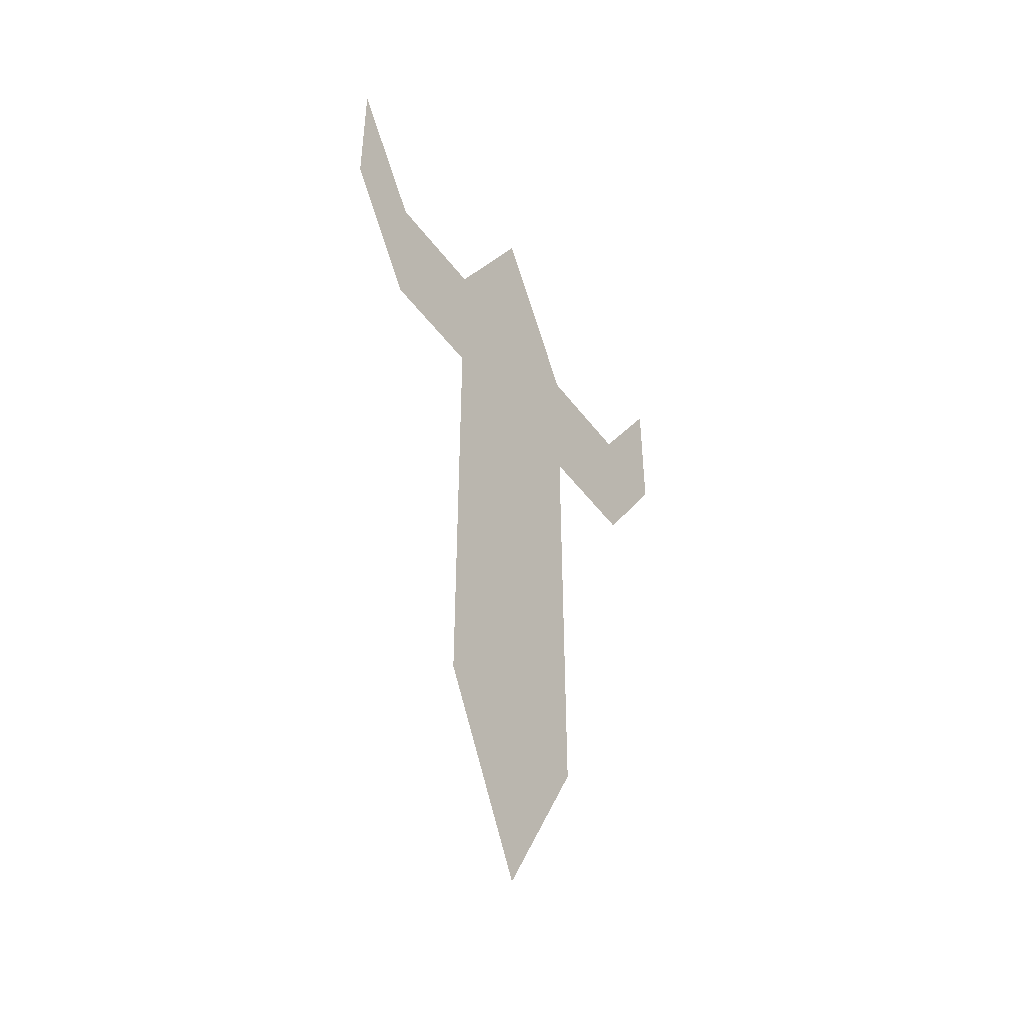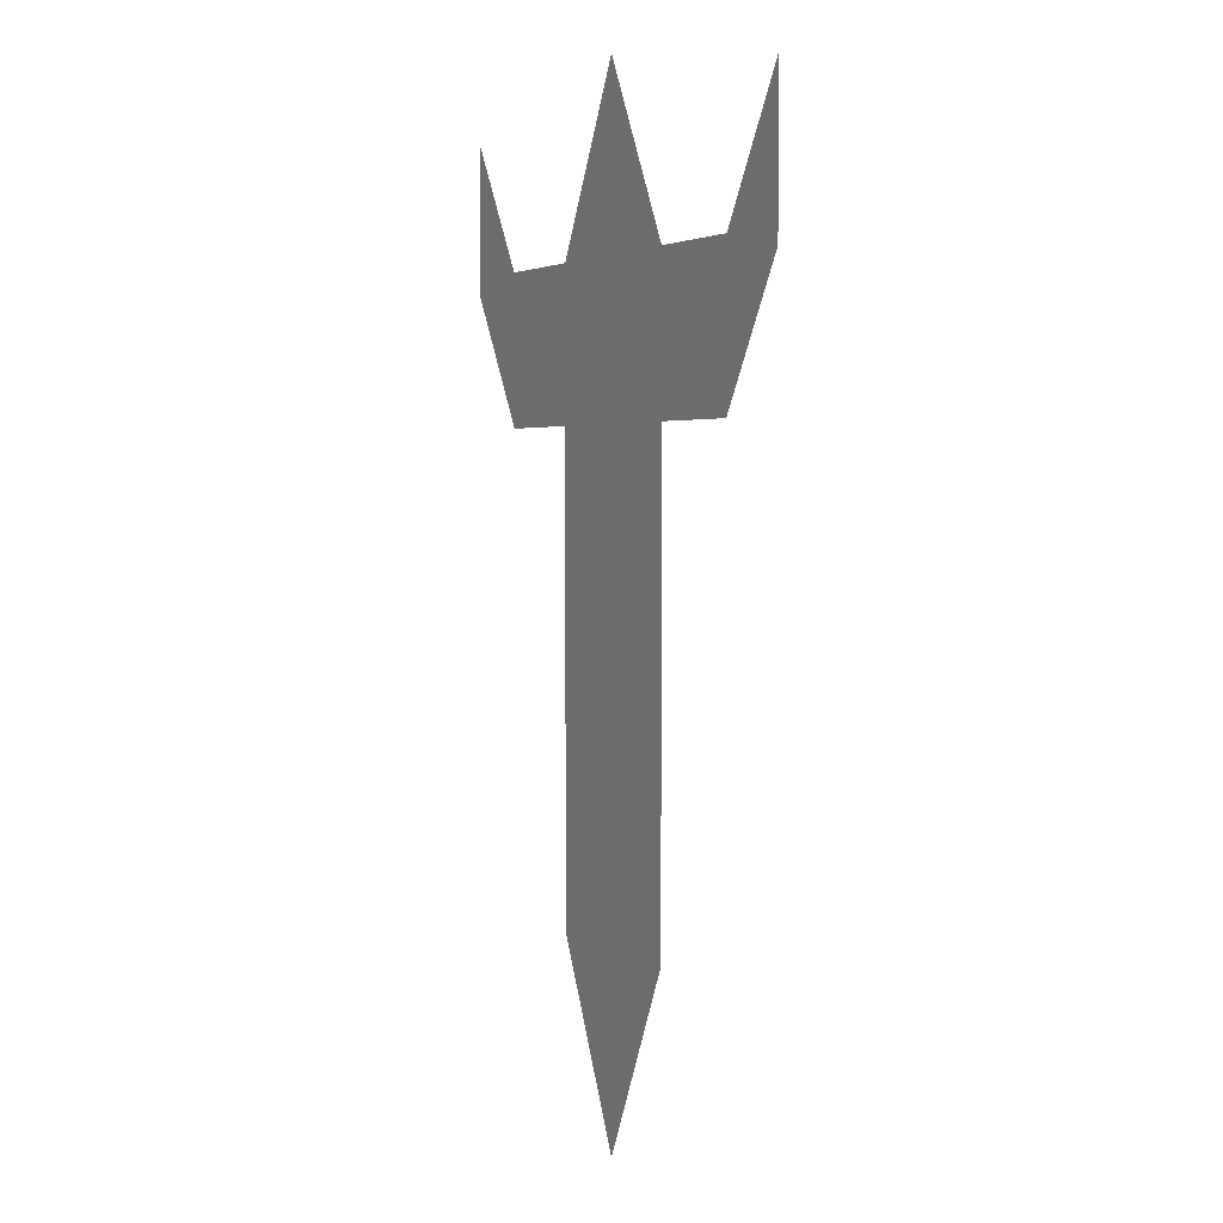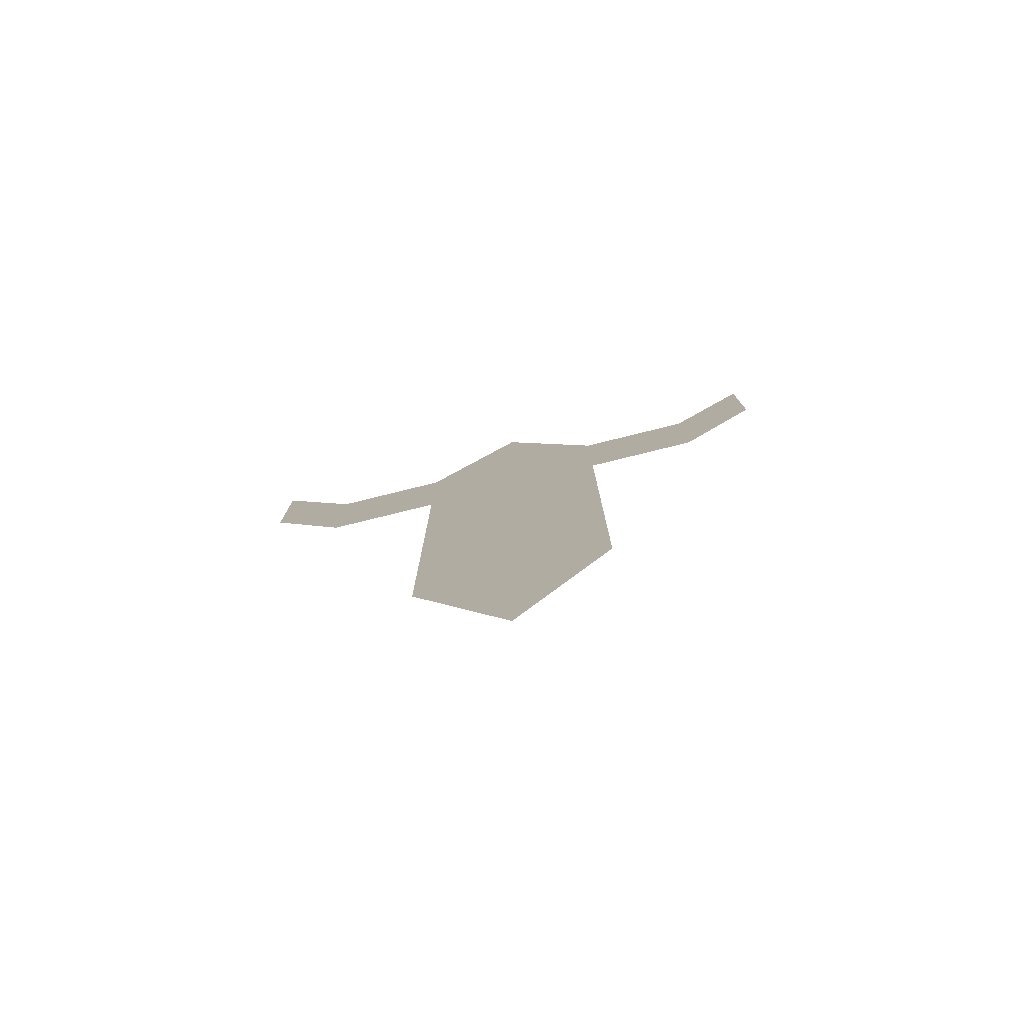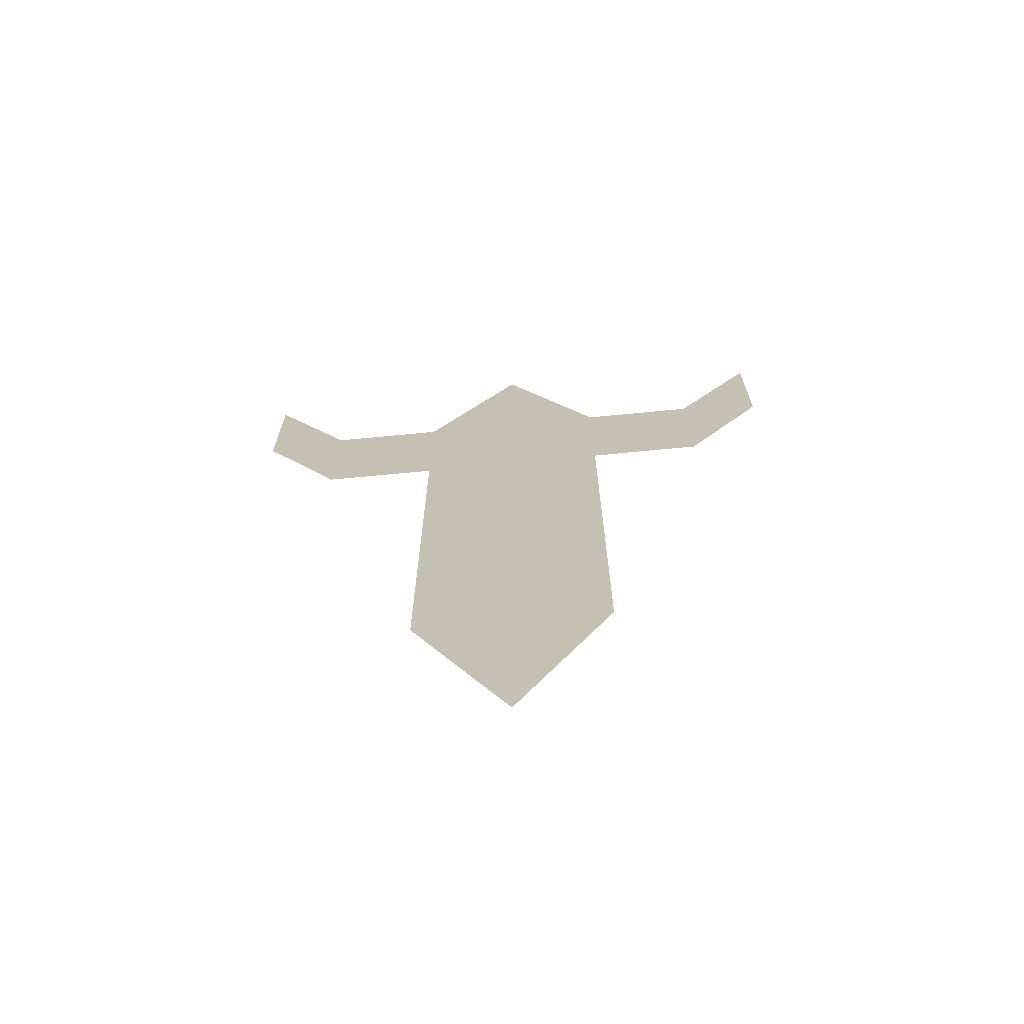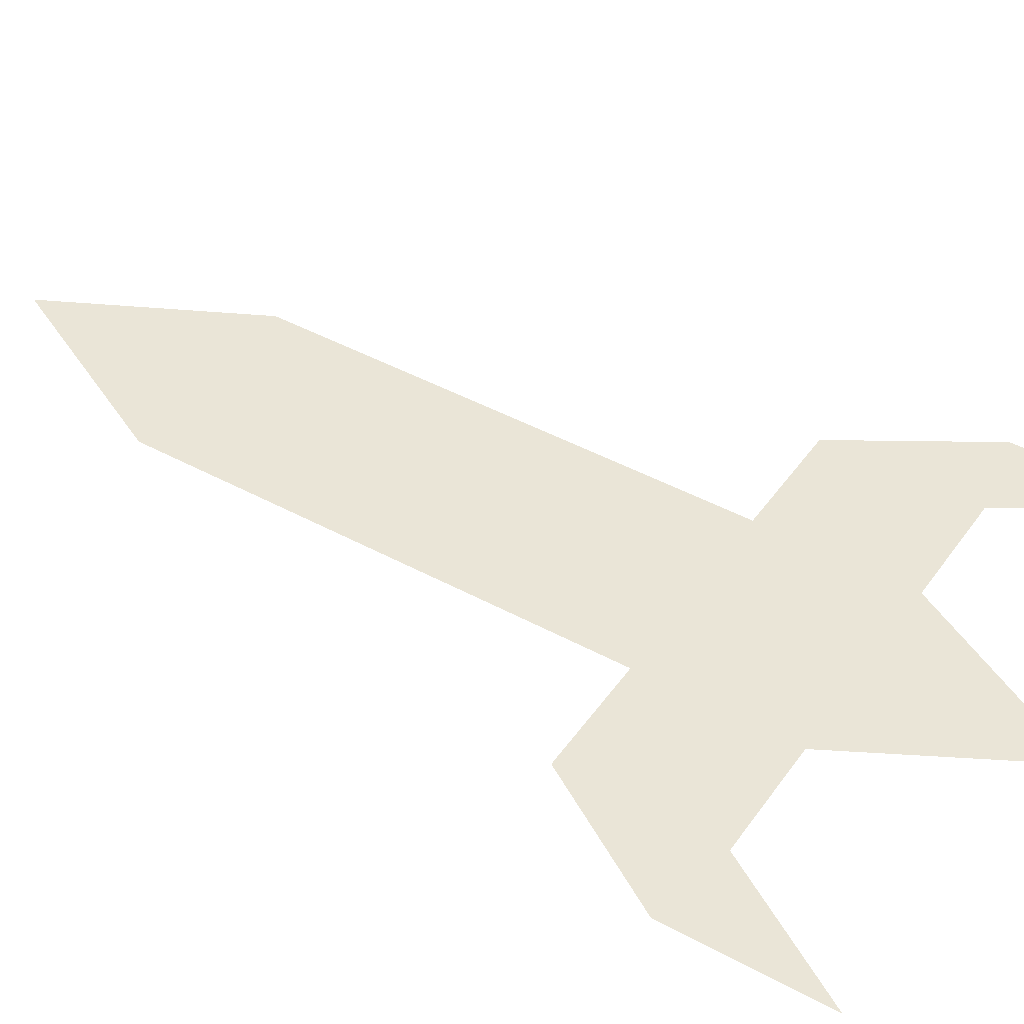
<metadata>
{"format":"obj","ext":"obj","renderer":"f3d","projection":"perspective","resolution":1024,"background":"white","views":[{"elev":-48.3,"azim":125.1,"up":"+Z"},{"elev":2.9,"azim":63.3,"up":"+Z"},{"elev":-79.4,"azim":13.8,"up":"+Z"},{"elev":-70.5,"azim":5.5,"up":"+Z"},{"elev":44.0,"azim":-57.4,"up":"+Y"}]}
</metadata>
<code>
o Plane
v -2.788 -0.1899 -1.313
v 2.182 -0.1899 14.89
v 2.182 -0.1899 10.98
v -2.788 -0.1899 10.98
v -5.741 -0.1899 14.89
v -5.741 -0.1899 10.98
v -7.88 -0.1899 18.36
v -7.88 -0.1899 14.45
v 2.182 -0.1899 -1.313
v -0.3033 -0.1899 -6.282
v -2.788 -0.1899 14.89
v 5.134 -0.1899 14.89
v 5.134 -0.1899 10.98
v 7.273 -0.1899 18.36
v 7.273 -0.1899 14.45
v -0.3033 -0.1899 19.51
v -0.3033 -0.1899 19.51
f 3 4 11 2
f 9 1 4 3
f 2 11 16
f 5 6 8 7
f 12 14 15 13
f 1 9 10
f 11 4 6 5
f 2 12 13 3
l 16 17

</code>
